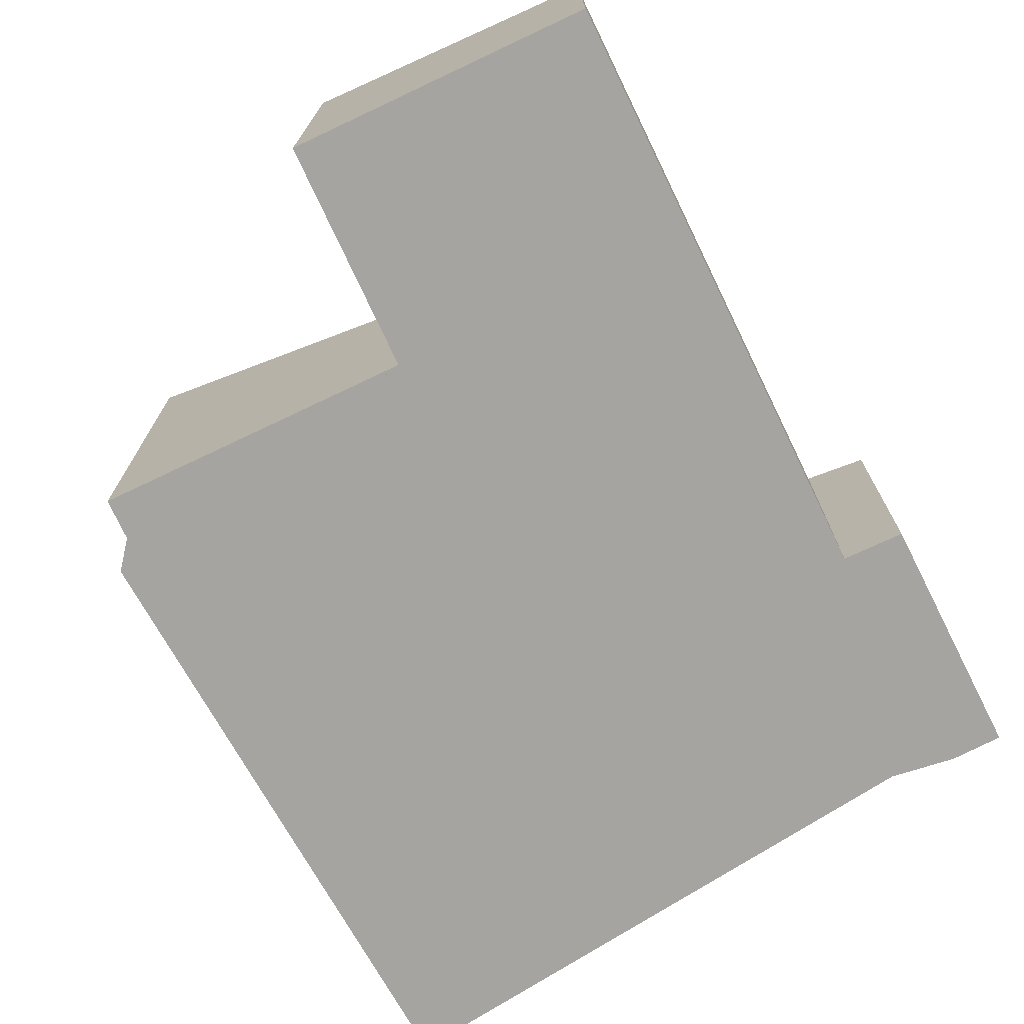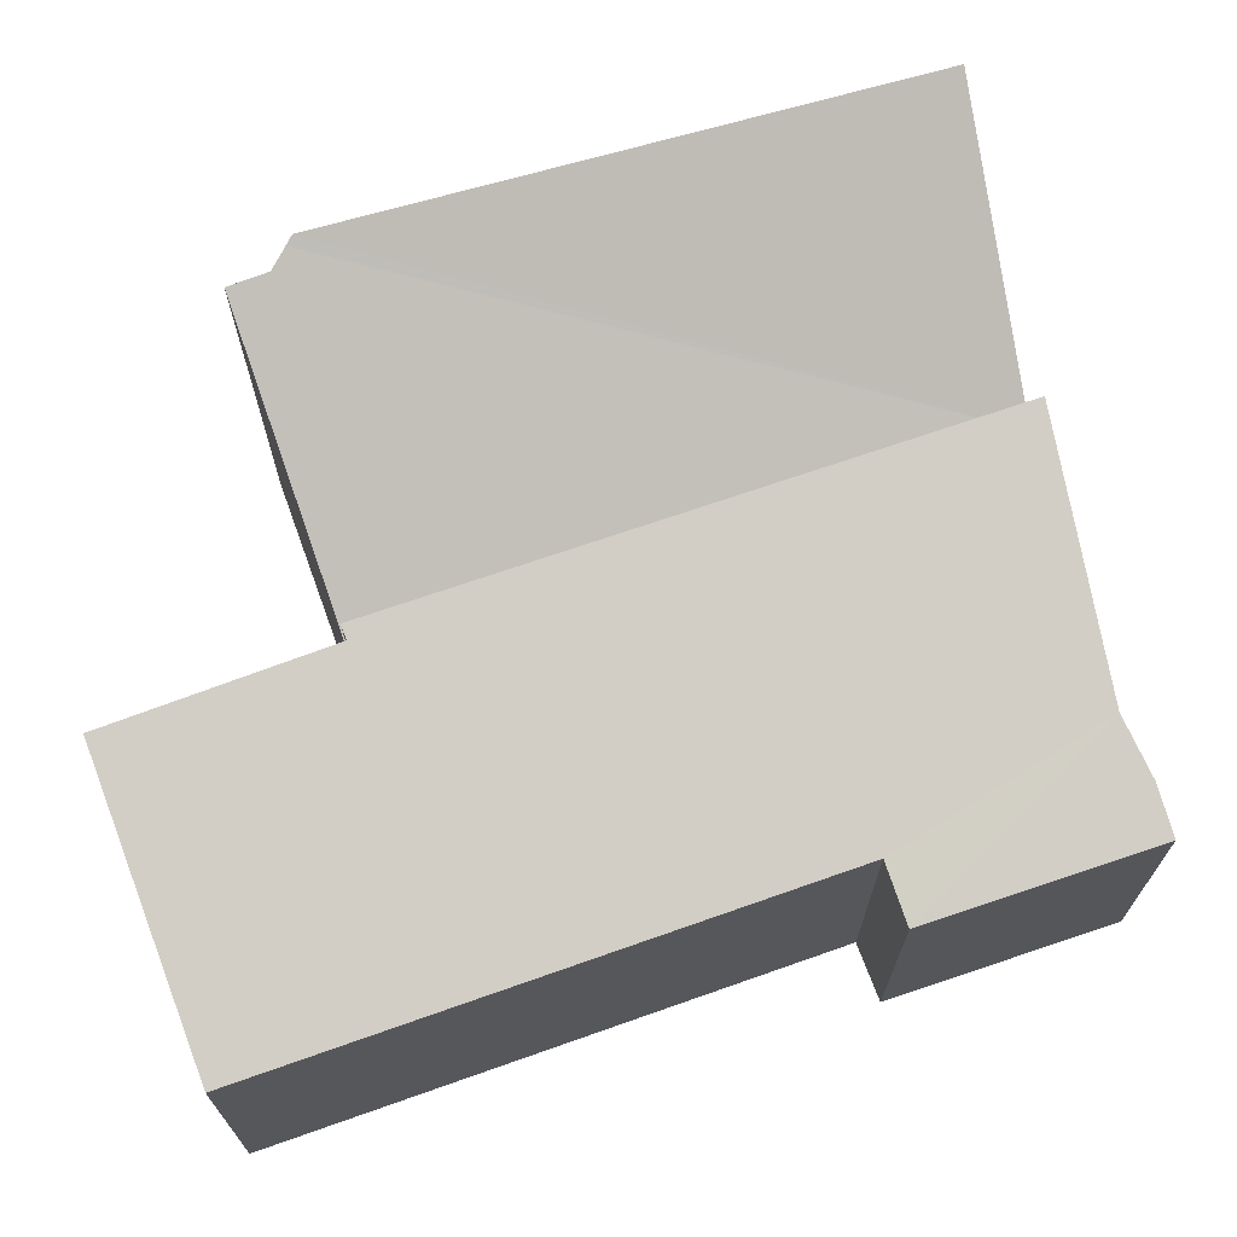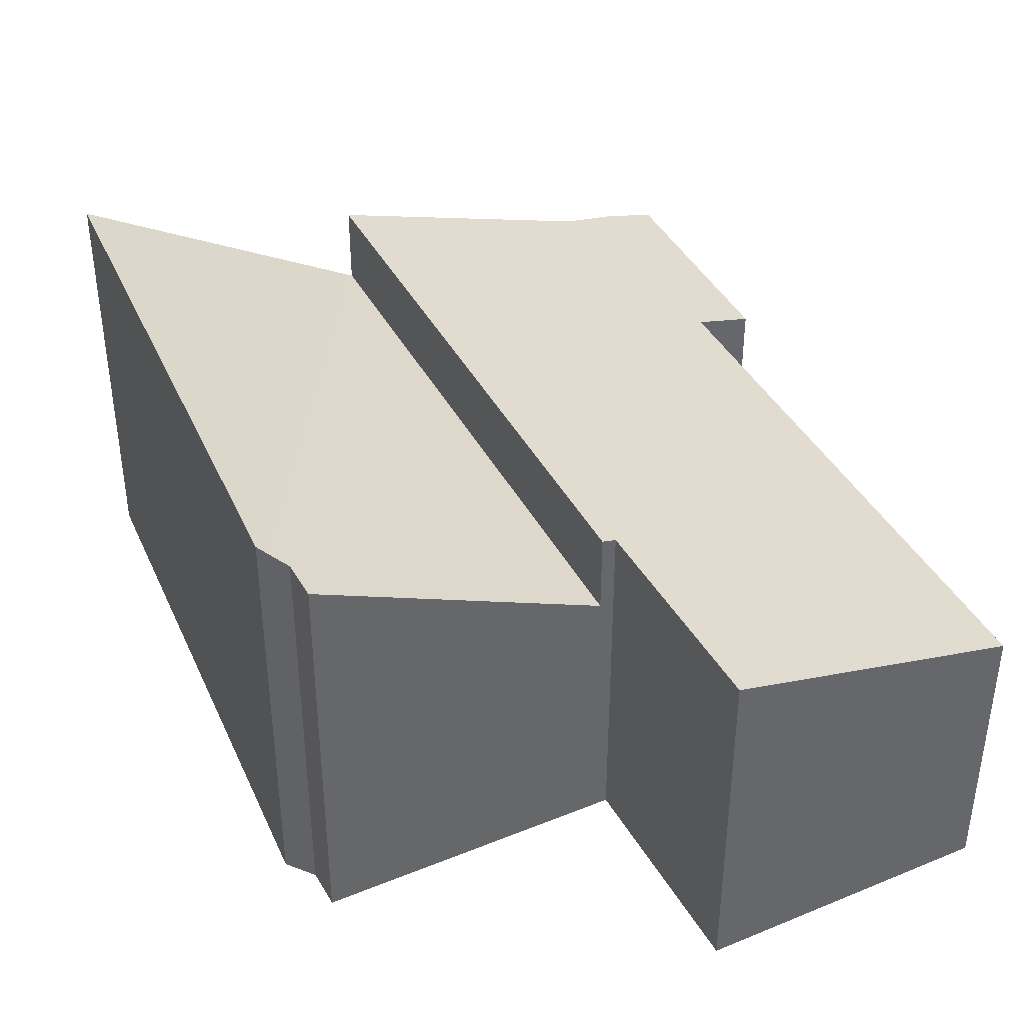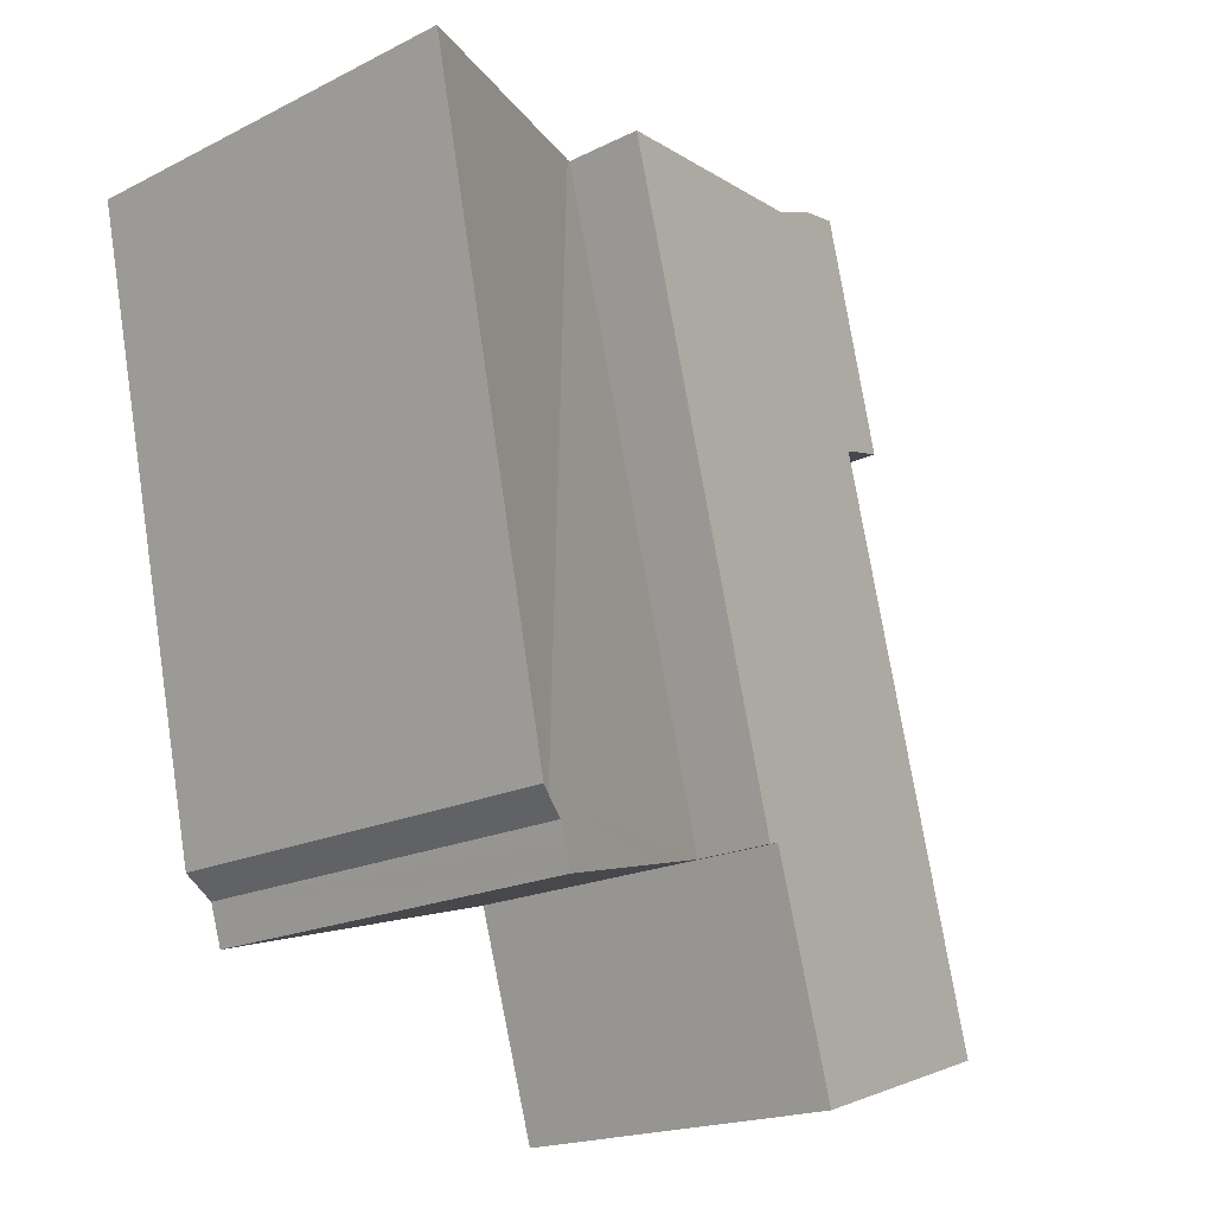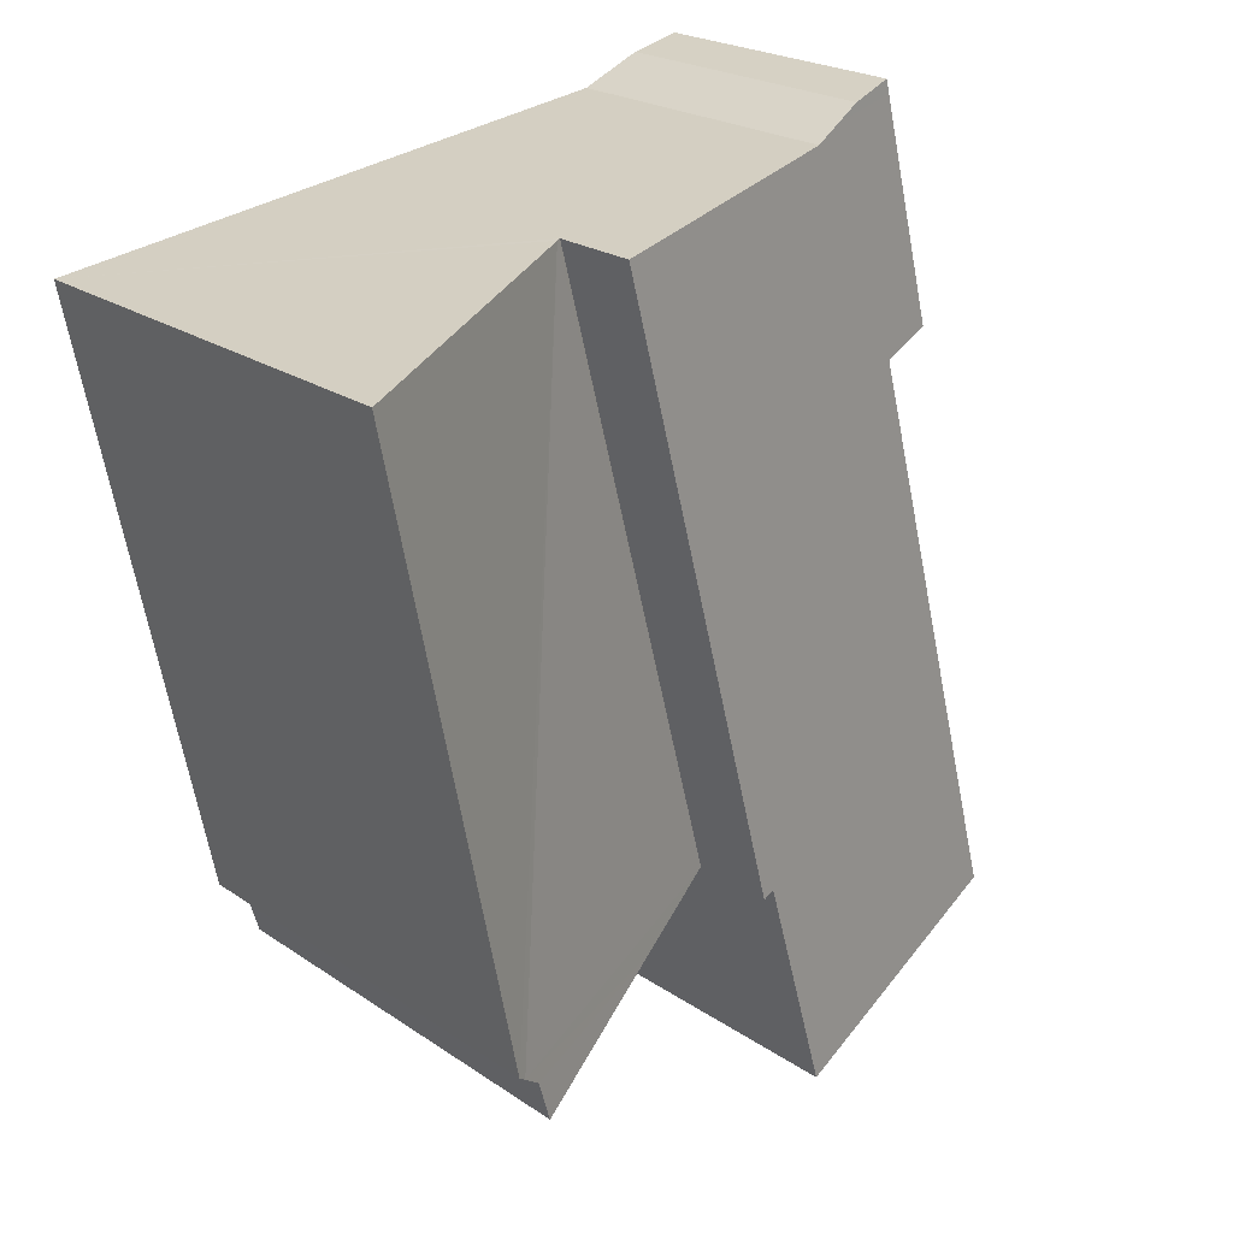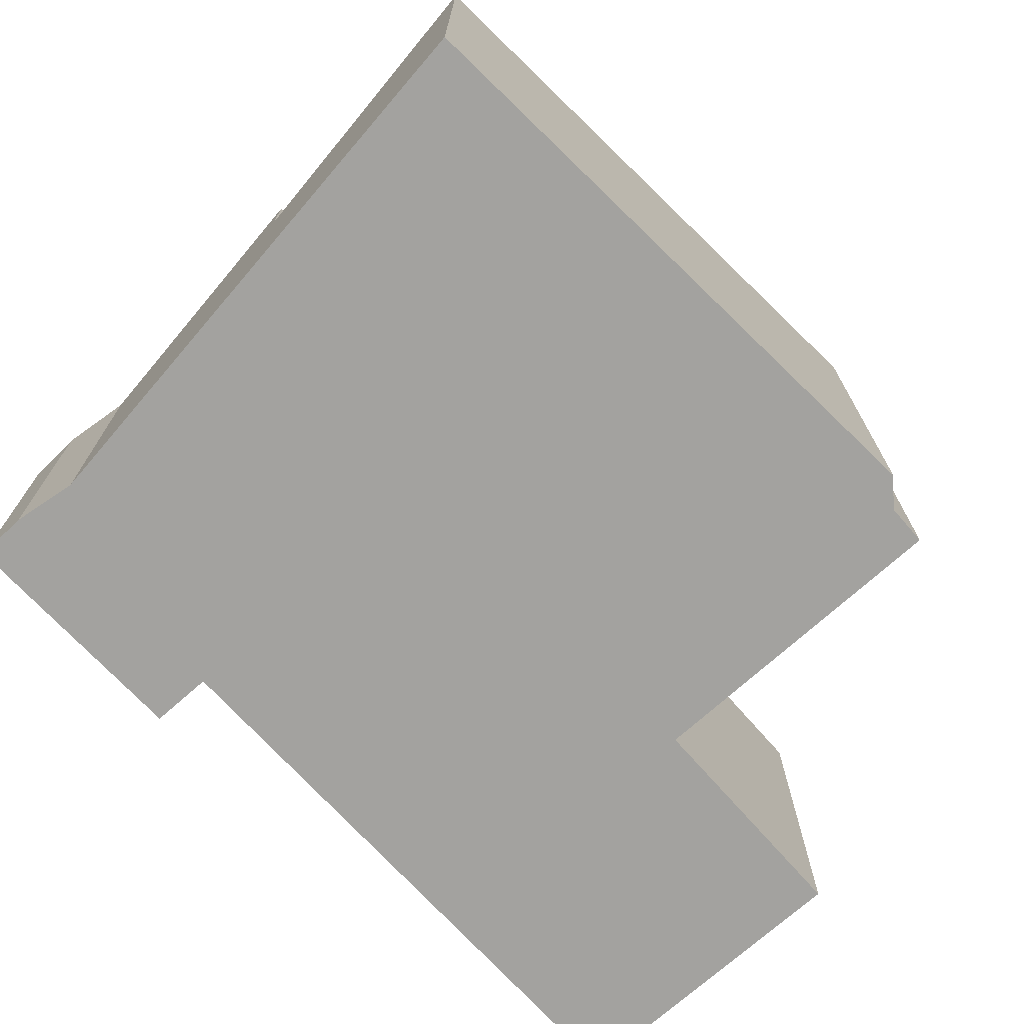
<metadata>
{"format":"obj","ext":"obj","renderer":"f3d","projection":"perspective","resolution":1024,"background":"white","views":[{"elev":-73.5,"azim":-139.1,"up":"+Y"},{"elev":69.6,"azim":-94.6,"up":"+Y"},{"elev":40.4,"azim":168.9,"up":"+Y"},{"elev":-18.0,"azim":134.6,"up":"+Z"},{"elev":22.4,"azim":139.5,"up":"+Z"},{"elev":-72.6,"azim":57.4,"up":"+Y"}]}
</metadata>
<code>
v  6.221 3.385 8.727
v  4.301 3.361 1.57
v  6.17 3.361 8.735
v  8.08 5.079 1.265
v  5.564 3.963 1.222
v  7.85 4.996 1.096
v  7.712 4.989 0.63
v  7.795 4.993 0.909
v  8.182 5.121 1.339
v  9.594 5.101 8.254
v  7.85 -6.711e-17 1.096
v  7.712 -3.858e-17 0.63
v  7.795 -5.566e-17 0.909
v  8.182 -8.199e-17 1.339
v  9.594 -5.054e-16 8.254
v  4.301 -9.613e-17 1.57
v  5.564 -7.483e-17 1.222
v  8.08 -7.746e-17 1.265
v  6.17 -5.349e-16 8.735
v  6.221 -5.344e-16 8.727
v  0 3.405 2.085e-16
v  4.083 4.299 1.43
v  3.396 4.283 -0.956
v  4.136 4.3 1.616
v  6.17 4.343 8.735
v  4.301 4.343 1.57
v  0.512 3.407 1.932
v  1.773 3.412 6.686
v  3.034 3.56 9.175
v  1.09 3.236 6.88
v  1.735 3.229 9.458
v  2.687 3.467 9.325
v  2.343 3.375 9.473
v  1.773 3.229 9.61
v  1.09 -4.213e-16 6.88
v  1.773 -5.884e-16 9.61
v  1.735 -5.791e-16 9.458
v  0 0 0
v  0.512 -1.183e-16 1.932
v  1.773 -4.094e-16 6.686
v  2.343 -5.801e-16 9.473
v  3.034 -5.618e-16 9.175
v  2.687 -5.71e-16 9.325
v  4.136 -9.895e-17 1.616
v  3.396 5.854e-17 -0.956
v  4.083 -8.756e-17 1.43
g defaultobject
f 1 2 3
f 2 1 4
f 2 4 5
f 5 4 6
f 5 6 7
f 7 6 8
f 9 1 10
f 1 9 4
f 11 8 6
f 8 11 7
f 7 11 12
f 12 11 13
f 10 14 9
f 14 10 15
f 12 5 7
f 5 12 2
f 2 12 16
f 16 12 17
f 14 4 9
f 4 14 6
f 6 14 11
f 11 14 18
f 16 3 2
f 3 16 19
f 1 15 10
f 15 1 3
f 15 3 19
f 15 19 20
f 17 19 16
f 19 17 20
f 20 17 15
f 15 17 12
f 15 12 13
f 15 13 11
f 15 11 18
f 15 18 14
f 21 22 23
f 22 21 24
f 24 25 26
f 25 24 21
f 25 21 27
f 25 27 28
f 25 28 29
f 29 28 30
f 29 30 31
f 29 31 32
f 32 31 33
f 33 31 34
f 35 31 30
f 31 35 34
f 34 35 36
f 36 35 37
f 38 27 21
f 27 38 28
f 28 38 39
f 28 39 40
f 34 41 33
f 41 34 36
f 32 42 29
f 42 32 33
f 42 33 41
f 42 41 43
f 29 19 25
f 19 29 42
f 19 26 25
f 26 19 16
f 44 22 24
f 22 44 23
f 23 44 45
f 45 44 46
f 16 24 26
f 24 16 44
f 45 21 23
f 21 45 38
f 40 30 28
f 30 40 35
f 19 44 16
f 44 19 39
f 39 19 40
f 40 19 35
f 35 19 42
f 35 42 37
f 37 42 43
f 37 43 41
f 37 41 36
f 46 38 45
f 38 46 39
f 39 46 44

</code>
